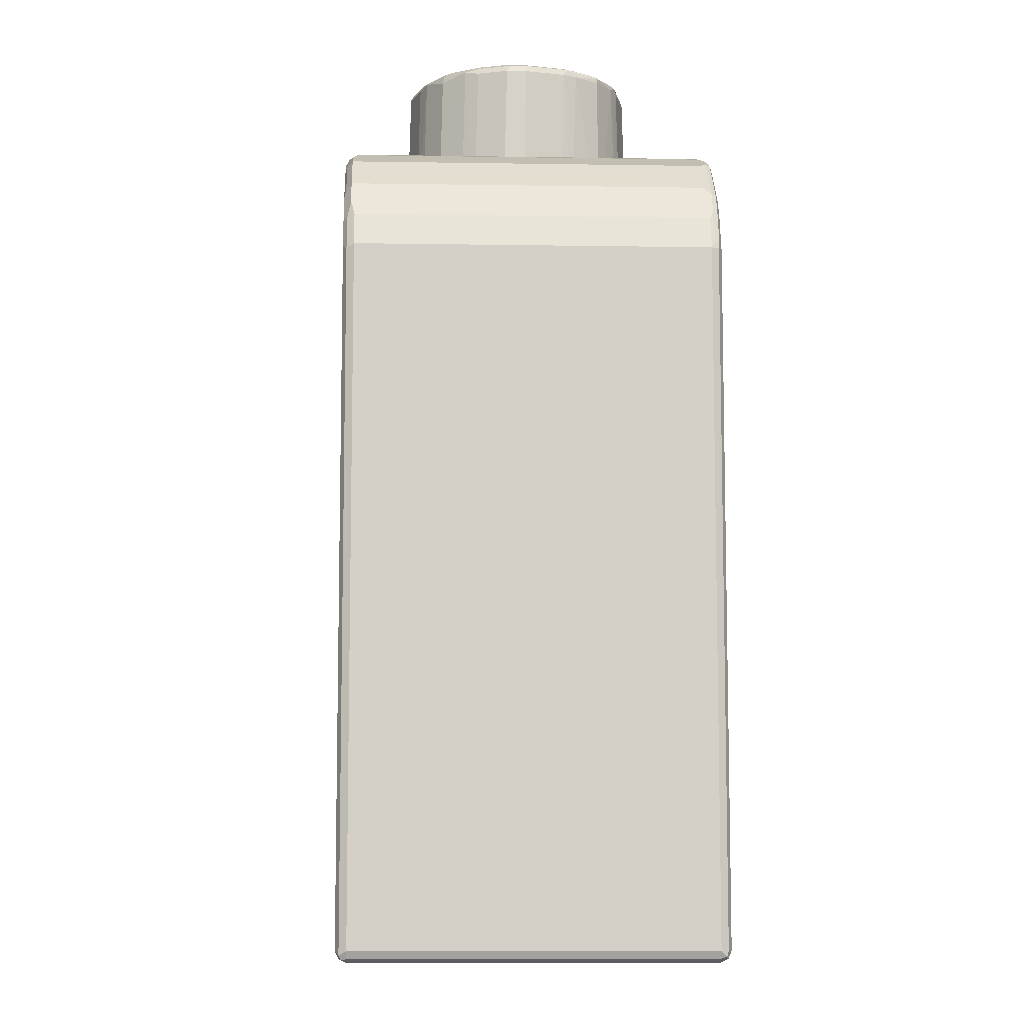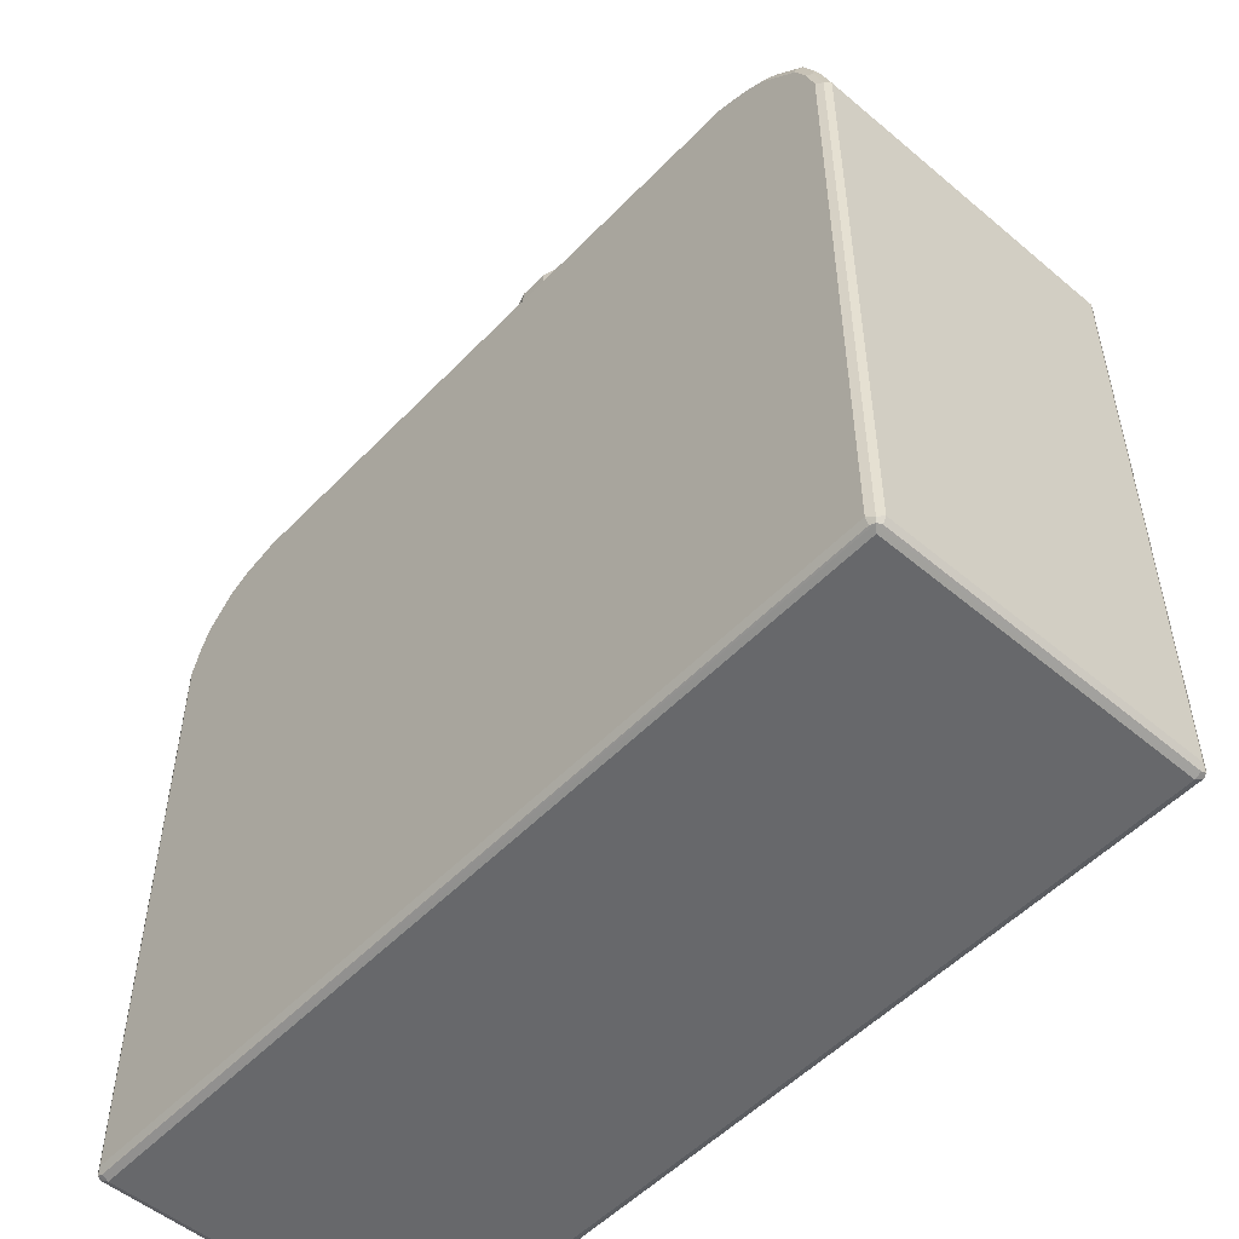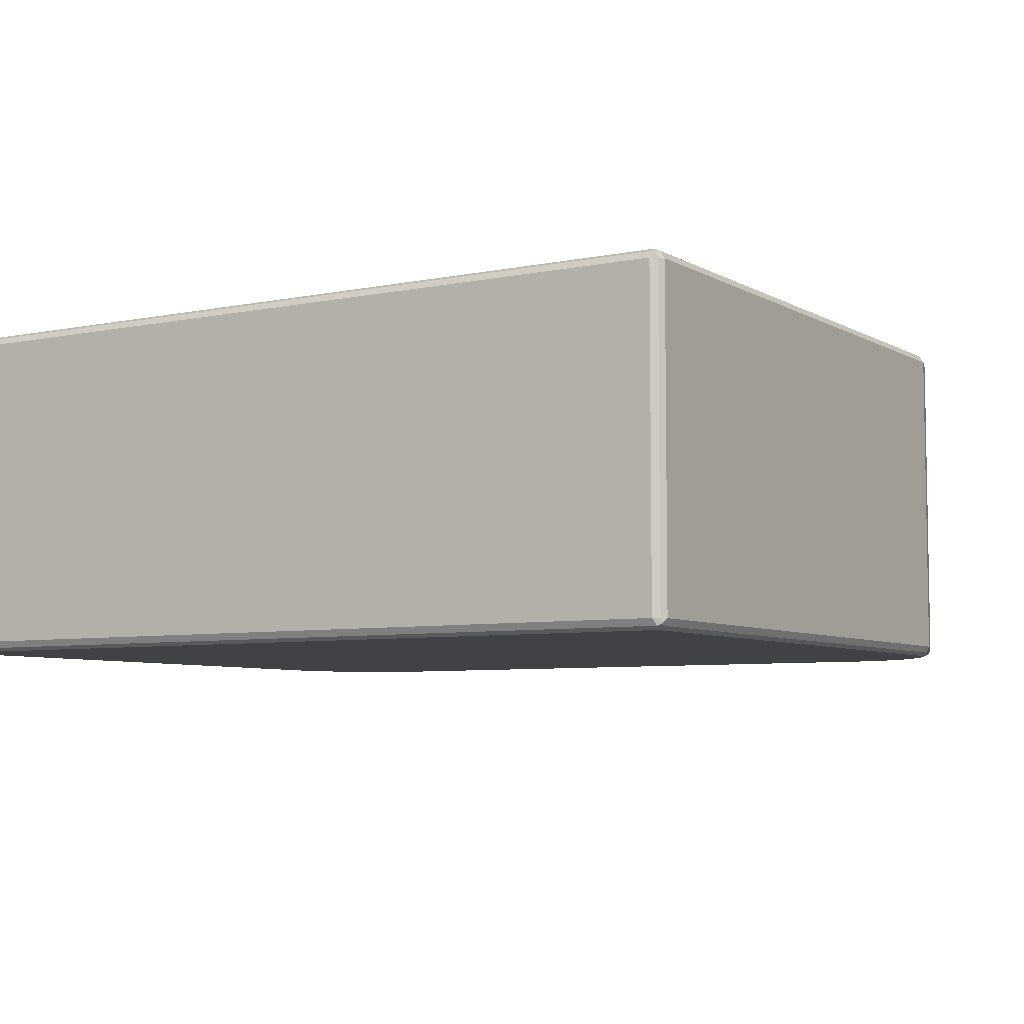
<metadata>
{"format":"obj","ext":"obj","renderer":"f3d","projection":"perspective","resolution":1024,"background":"white","views":[{"elev":-9.2,"azim":87.5,"up":"+Y"},{"elev":-52.4,"azim":47.8,"up":"+Y"},{"elev":-6.2,"azim":31.9,"up":"+Z"}]}
</metadata>
<code>
v -0.01644 0.4384 -0.1855
v -0.03289 0.4384 -0.1825
v -0.01494 0.6733 -0.1795
v -2.17e-05 0.4384 -0.1855
v -0.09274 0.4384 -0.1675
v -0.07479 0.6733 -0.1646
v -0.01494 0.6832 -0.1745
v 0.007472 0.6807 -0.1758
v -2.17e-05 0.6733 -0.1795
v 0.05982 0.6733 -0.1646
v 0.05982 0.4384 -0.1705
v -0.09472 0.6683 -0.1546
v -0.08475 0.6782 -0.1596
v -0.1376 0.4384 -0.1376
v -0.08228 0.6845 -0.1571
v -0.02243 0.6845 -0.172
v -0.01494 0.6882 -0.1646
v -2.17e-05 0.6832 -0.1745
v 0.06732 0.6807 -0.1608
v 0.07976 0.6733 -0.1546
v 0.07513 0.4384 -0.1621
v -0.1296 0.6782 -0.1296
v -0.1675 0.4384 -0.09274
v -0.1546 0.6683 -0.09472
v -0.1271 0.6845 -0.1271
v -0.1197 0.6882 -0.1197
v -0.07479 0.6882 -0.1496
v -2.17e-05 0.6882 -0.1646
v 0.05982 0.6832 -0.1596
v 0.07478 0.6845 -0.1515
v 0.1122 0.6807 -0.1309
v 0.1147 0.6733 -0.1296
v 0.1194 0.4384 -0.1325
v -0.1596 0.6782 -0.08475
v -0.1571 0.6845 -0.08228
v -0.1825 0.4384 -0.04784
v -0.1646 0.6733 -0.07479
v -0.1496 0.6882 -0.07479
v 0.05982 0.6882 -0.1496
v 0.1047 0.6882 -0.1197
v 0.1147 0.6832 -0.1247
v 0.1421 0.6807 -0.08601
v 0.1396 0.6733 -0.09472
v 0.1493 0.4384 -0.08768
v -0.1745 0.6782 -0.0399
v -0.172 0.6845 -0.03739
v -0.1646 0.6882 -0.02989
v -0.1855 0.4384 -0.03139
v -0.1795 0.6733 -0.02989
v 0.1346 0.6882 -0.07479
v 0.1346 0.6845 -0.09162
v 0.1446 0.6832 -0.07977
v 0.1496 0.6733 -0.07479
v 0.1496 0.4384 -0.08702
v -0.1745 0.6832 -0.02989
v -0.1646 0.6882 0.01493
v -0.1855 0.4384 0.01493
v -0.1795 0.6733 0.01493
v -0.1758 0.6807 0.02242
v 0.1496 0.6882 -0.01494
v 0.1596 0.6832 -0.01992
v 0.1646 0.6733 -0.01494
v 0.1706 0.4384 -0.01044
v 0.1556 0.4384 -0.07029
v -0.1745 0.6832 0.01493
v -0.1496 0.6882 0.05982
v -0.1705 0.4384 0.05982
v -0.1646 0.6733 0.05982
v -0.1608 0.6807 0.06732
v 0.1496 0.6882 0.01493
v 0.1596 0.6832 0.009947
v 0.1646 0.6733 0.01493
v 0.1706 0.4384 0.02093
v -0.1596 0.6832 0.05982
v -0.1515 0.6845 0.07478
v -0.1346 0.6882 0.08976
v -0.1556 0.4384 0.08976
v -0.1459 0.6807 0.09722
v -0.1365 0.6845 0.1047
v 0.1346 0.6882 0.05982
v 0.1546 0.6782 0.0349
v 0.1446 0.6832 0.05484
v 0.1421 0.6807 0.06732
v 0.1496 0.6733 0.05982
v 0.1556 0.4384 0.06582
v -0.1047 0.6882 0.1197
v -0.1472 0.4384 0.105
v -0.1396 0.6733 0.1097
v -0.1247 0.6733 0.1247
v -0.1215 0.6845 0.1197
v 0.1047 0.6882 0.1047
v 0.1321 0.6857 0.0723
v 0.1396 0.6782 0.07976
v 0.1451 0.4384 0.08527
v -0.1097 0.6832 0.1296
v -0.07479 0.6882 0.1346
v -0.1322 0.4384 0.12
v -0.1189 0.4384 0.1331
v -0.1176 0.4384 0.1343
v -0.08702 0.4384 0.1496
v -0.07479 0.6733 0.1496
v -0.1159 0.6807 0.1272
v 0.1122 0.6807 0.1122
v 0.05982 0.6882 0.1346
v 0.0723 0.6857 0.1321
v 0.1147 0.6683 0.1147
v 0.1202 0.4384 0.1202
v -0.07977 0.6832 0.1446
v -0.02989 0.6882 0.1496
v -0.07029 0.4384 0.1556
v -0.02543 0.4384 0.1706
v -0.02989 0.6733 0.1646
v -0.03488 0.6832 0.1596
v -0.08601 0.6807 0.1421
v 0.07976 0.6782 0.1396
v 0.01493 0.6882 0.1496
v 0.05484 0.6832 0.1446
v 0.06732 0.6807 0.1421
v 0.08527 0.4384 0.1451
v 0.02093 0.4384 0.1706
v 0.01493 0.6733 0.1646
v 0.009947 0.6832 0.1596
v 0.05982 0.6733 0.1496
v 0.06582 0.4384 0.1556
v 0.0349 0.6782 0.1546
v 0.1705 0.4384 0.02091
v 0.1705 0.4384 -0.01046
v 0.1556 0.4384 0.06583
v 0.4786 0.4338 0.2394
v 0.1556 0.4384 -0.07031
v 0.4786 0.4338 -0.2394
v 0.1451 0.4384 0.08525
v 0.4737 0.4289 0.2493
v 0.5236 0.4188 0.2394
v 0.1201 0.4384 0.1202
v 0.08519 0.4384 0.1451
v 0.06573 0.4384 0.1556
v 0.02088 0.4384 0.1705
v -0.4786 0.4338 0.2394
v 0.1495 0.4384 -0.08699
v 0 0.4384 -0.1855
v 0.0598 0.4384 -0.1705
v 0.07513 0.4384 -0.1621
v 0.1193 0.4384 -0.1325
v 0.1492 0.4384 -0.08769
v 0.5236 0.4188 -0.2394
v 0.4887 0.4289 -0.2443
v 0.4786 0.4289 -0.2493
v -0.4786 0.4338 -0.2394
v 0.4786 0.4188 0.2543
v 0.5236 0.4038 0.2543
v 0.5186 0.4139 0.2493
v 0.5435 0.4089 0.2443
v -0.4837 0.4289 0.2493
v 0.5735 0.3939 0.2443
v -0.02539 0.4384 0.1705
v -0.07024 0.4384 0.1556
v -0.08699 0.4384 0.1496
v -0.08764 0.4384 0.1493
v -0.1169 0.4384 0.1346
v -0.1175 0.4384 0.1343
v -0.1188 0.4384 0.1331
v -0.1322 0.4384 0.12
v -0.1472 0.4384 0.105
v -0.1556 0.4384 0.08973
v -0.1705 0.4384 0.0598
v -0.1855 0.4384 0.01494
v -0.5386 0.4188 0.2394
v -0.01637 0.4384 -0.1855
v 0.5735 0.3939 -0.2344
v 0.5335 0.4139 -0.2443
v 0.4861 0.4263 -0.2506
v 0.5311 0.4113 -0.2506
v 0.4786 0.4188 -0.2543
v -0.4786 0.4289 -0.2493
v -0.4861 0.4301 -0.2468
v -0.5386 0.4188 -0.2394
v -0.1855 0.4384 -0.03137
v -0.1825 0.4384 -0.04785
v -0.1675 0.4384 -0.09271
v -0.1376 0.4384 -0.1376
v -0.09266 0.4384 -0.1676
v -0.03286 0.4384 -0.1825
v -0.4786 0.4188 0.2543
v 0.5535 0.389 0.2543
v 0.561 0.3965 0.2468
v -0.5435 0.4139 0.2493
v -0.5386 0.4038 0.2543
v 0.581 0.3715 0.2518
v 0.6034 0.364 0.2443
v 0.566 0.3864 0.2518
v -0.5585 0.4089 0.2394
v 0.5784 0.384 -0.2443
v 0.5634 0.3989 -0.2443
v 0.6034 0.364 -0.2344
v 0.6234 0.3391 -0.2443
v 0.561 0.3965 -0.2506
v 0.5236 0.4038 -0.2543
v -0.4786 0.4188 -0.2543
v -0.5386 0.4139 -0.2493
v -0.546 0.4151 -0.2468
v -0.5585 0.4089 -0.2394
v 0.5984 0.3441 0.2543
v -0.5797 0.3965 0.2468
v -0.5735 0.3989 0.2493
v -0.5685 0.389 0.2543
v 0.6109 0.3415 0.2518
v 0.6183 0.349 0.2443
v -0.5759 0.4002 -0.2468
v -0.5884 0.3939 0.2394
v 0.6183 0.349 -0.2344
v 0.6234 0.3391 0.2344
v 0.6383 0.3091 -0.2443
v 0.6357 0.3067 -0.2506
v 0.6208 0.3366 -0.2506
v 0.6058 0.3516 -0.2506
v 0.5535 0.389 -0.2543
v -0.5386 0.4038 -0.2543
v -0.5535 0.4057 -0.2506
v 0.6133 0.3291 0.2543
v -0.5854 0.389 0.2506
v -0.6133 0.3441 0.2543
v 0.6234 0.3241 0.2493
v 0.6333 0.3192 0.2443
v -0.5834 0.3908 -0.2506
v -0.5884 0.3939 -0.2394
v -0.6183 0.364 0.2394
v 0.6383 0.3091 0.2344
v 0.6432 0.2992 -0.2394
v 0.6583 0.2543 -0.2394
v 0.6533 0.2642 -0.2443
v 0.6507 0.2618 -0.2506
v 0.6283 0.2992 -0.2543
v 0.6133 0.3291 -0.2543
v 0.5984 0.3441 -0.2543
v -0.5685 0.389 -0.2543
v 0.6283 0.2992 0.2543
v -0.6153 0.359 0.2506
v -0.6302 0.3291 0.2506
v -0.6283 0.3141 0.2543
v 0.6383 0.2942 0.2493
v 0.6583 0.2543 0.2394
v 0.6432 0.2992 0.2394
v -0.6133 0.3441 -0.2543
v -0.6133 0.3608 -0.2506
v -0.6183 0.364 -0.2394
v -0.6234 0.354 0.2394
v -0.6245 0.3516 0.2468
v 0.6583 -0.6732 -0.2394
v 0.6533 0.2543 -0.2493
v 0.6432 0.2543 -0.2543
v 0.6432 0.2543 0.2543
v -0.6395 0.3216 0.2468
v -0.6383 0.3141 0.2493
v -0.6432 0.2692 0.2543
v 0.6533 0.2494 0.2493
v 0.6583 -0.6732 0.2394
v -0.6283 0.3141 -0.2543
v -0.6383 0.3192 -0.2493
v -0.6234 0.349 -0.2493
v -0.6208 0.3553 -0.2468
v -0.6234 0.354 -0.2394
v -0.6383 0.3241 0.2394
v 0.6533 -0.6831 -0.2394
v 0.6544 -0.6807 -0.2468
v 0.6533 -0.6732 -0.2493
v 0.6432 -0.6732 -0.2543
v 0.6432 -0.6732 0.2543
v -0.6432 0.3141 0.2394
v -0.6583 0.2692 0.2394
v -0.6544 0.2767 0.2468
v -0.6533 0.2692 0.2493
v -0.6432 -0.6732 0.2543
v 0.6533 -0.6782 0.2493
v 0.6533 -0.6831 0.2394
v -0.6432 0.2692 -0.2543
v -0.6533 0.2743 -0.2493
v -0.6583 0.2692 -0.2394
v -0.6432 0.3141 -0.2394
v -0.6383 0.3241 -0.2394
v 0.6507 -0.6845 0.2468
v 0.6432 -0.6882 -0.2394
v 0.6482 -0.6831 -0.2493
v -0.6432 -0.6732 -0.2543
v 0.6432 -0.6831 0.2493
v -0.6507 -0.6807 0.2506
v -0.6583 -0.6732 0.2394
v -0.6533 -0.6732 0.2493
v -0.6533 -0.6683 -0.2493
v -0.6583 -0.6732 -0.2394
v 0.6432 -0.6882 0.2394
v -0.6432 -0.6831 0.2493
v -0.6432 -0.6882 0.2394
v -0.6432 -0.6882 -0.2394
v -0.6383 -0.6831 -0.2493
v -0.6507 -0.6807 -0.2468
v -0.6533 -0.6831 0.2443
v -0.6533 -0.6831 -0.2344
f 1 2 3
f 1 3 9
f 1 9 4
f 1 4 11
f 1 11 21
f 1 21 33
f 1 33 44
f 1 44 54
f 1 54 64
f 1 64 63
f 1 63 73
f 1 73 85
f 1 85 94
f 1 94 107
f 1 107 119
f 1 119 124
f 1 124 120
f 1 120 111
f 1 111 110
f 1 110 100
f 1 100 99
f 1 99 98
f 1 98 97
f 1 97 87
f 1 87 77
f 1 77 67
f 1 67 57
f 1 57 48
f 1 48 36
f 1 36 23
f 1 23 14
f 1 14 5
f 1 5 2
f 2 5 6
f 2 6 3
f 3 6 7
f 3 7 8
f 3 8 9
f 4 9 10
f 4 10 11
f 5 12 13
f 5 13 6
f 5 14 12
f 6 13 15
f 6 15 7
f 7 16 17
f 7 17 28
f 7 28 18
f 7 18 8
f 7 15 16
f 8 18 29
f 8 29 19
f 8 19 10
f 8 10 9
f 10 19 11
f 11 19 20
f 11 20 21
f 12 14 22
f 12 22 13
f 13 22 15
f 14 23 24
f 14 24 22
f 15 22 25
f 15 25 26
f 15 26 27
f 15 27 17
f 15 17 16
f 17 27 26
f 17 26 38
f 17 38 47
f 17 47 56
f 17 56 66
f 17 66 76
f 17 76 86
f 17 86 96
f 17 96 109
f 17 109 116
f 17 116 104
f 17 104 91
f 17 91 80
f 17 80 70
f 17 70 60
f 17 60 50
f 17 50 40
f 17 40 39
f 17 39 28
f 18 28 39
f 18 39 29
f 19 29 30
f 19 30 31
f 19 31 20
f 20 31 32
f 20 32 33
f 20 33 21
f 22 24 34
f 22 34 35
f 22 35 25
f 23 36 37
f 23 37 34
f 23 34 24
f 25 35 26
f 26 35 38
f 29 39 30
f 30 39 40
f 30 40 41
f 30 41 31
f 31 41 42
f 31 42 43
f 31 43 32
f 32 43 33
f 33 43 44
f 34 37 45
f 34 45 35
f 35 45 46
f 35 46 47
f 35 47 38
f 36 48 49
f 36 49 37
f 37 49 45
f 40 50 51
f 40 51 41
f 41 51 52
f 41 52 42
f 42 52 53
f 42 53 43
f 43 53 54
f 43 54 44
f 45 49 55
f 45 55 46
f 46 55 47
f 47 55 65
f 47 65 56
f 48 57 58
f 48 58 49
f 49 58 59
f 49 59 55
f 50 60 61
f 50 61 52
f 50 52 51
f 52 61 53
f 53 61 62
f 53 62 63
f 53 63 64
f 53 64 54
f 55 59 65
f 56 65 74
f 56 74 66
f 57 67 68
f 57 68 58
f 58 68 59
f 59 68 69
f 59 69 74
f 59 74 65
f 60 70 71
f 60 71 61
f 61 71 72
f 61 72 62
f 62 72 73
f 62 73 63
f 66 75 79
f 66 79 76
f 66 74 75
f 67 69 68
f 67 77 69
f 69 77 78
f 69 78 79
f 69 79 75
f 69 75 74
f 70 80 82
f 70 82 71
f 71 81 72
f 71 82 83
f 71 83 81
f 72 81 84
f 72 84 73
f 73 84 85
f 76 79 86
f 77 87 88
f 77 88 78
f 78 88 79
f 79 88 89
f 79 89 90
f 79 90 86
f 80 91 92
f 80 92 82
f 81 83 84
f 82 92 83
f 83 92 93
f 83 93 84
f 84 93 85
f 85 93 94
f 86 95 108
f 86 108 96
f 86 90 95
f 87 97 88
f 88 97 89
f 89 97 98
f 89 98 99
f 89 99 100
f 89 100 101
f 89 101 102
f 89 102 90
f 90 102 95
f 91 103 92
f 91 104 105
f 91 105 103
f 92 103 93
f 93 103 106
f 93 106 107
f 93 107 94
f 95 102 114
f 95 114 108
f 96 108 113
f 96 113 109
f 100 110 101
f 101 110 111
f 101 111 112
f 101 112 113
f 101 113 108
f 101 108 114
f 101 114 102
f 103 105 115
f 103 115 106
f 104 116 122
f 104 122 117
f 104 117 105
f 105 117 118
f 105 118 115
f 106 115 107
f 107 115 119
f 109 113 122
f 109 122 116
f 111 120 121
f 111 121 112
f 112 121 122
f 112 122 113
f 115 118 123
f 115 123 124
f 115 124 119
f 117 122 118
f 118 122 125
f 118 125 123
f 120 124 123
f 120 123 121
f 121 123 125
f 121 125 122
f 126 127 130
f 126 130 140
f 126 140 145
f 126 145 144
f 126 144 143
f 126 143 142
f 126 142 141
f 126 141 169
f 126 169 183
f 126 183 182
f 126 182 181
f 126 181 180
f 126 180 179
f 126 179 178
f 126 178 167
f 126 167 166
f 126 166 165
f 126 165 164
f 126 164 163
f 126 163 162
f 126 162 161
f 126 161 160
f 126 160 159
f 126 159 158
f 126 158 157
f 126 157 156
f 126 156 138
f 126 138 137
f 126 137 136
f 126 136 135
f 126 135 132
f 126 132 128
f 126 128 129
f 126 129 131
f 126 131 127
f 127 131 130
f 128 132 129
f 129 133 134
f 129 134 146
f 129 146 131
f 129 132 135
f 129 135 136
f 129 136 137
f 129 137 138
f 129 138 156
f 129 156 139
f 129 139 154
f 129 154 133
f 130 131 140
f 131 141 142
f 131 142 143
f 131 143 144
f 131 144 145
f 131 145 140
f 131 146 147
f 131 147 148
f 131 148 175
f 131 175 149
f 131 149 169
f 131 169 141
f 133 150 151
f 133 151 152
f 133 152 153
f 133 153 134
f 133 154 184
f 133 184 150
f 134 153 155
f 134 155 170
f 134 170 146
f 139 156 157
f 139 157 158
f 139 158 159
f 139 159 160
f 139 160 161
f 139 161 162
f 139 162 163
f 139 163 164
f 139 164 165
f 139 165 166
f 139 166 167
f 139 167 178
f 139 178 149
f 139 149 177
f 139 177 168
f 139 168 154
f 146 170 171
f 146 171 147
f 147 172 148
f 147 171 173
f 147 173 172
f 148 172 174
f 148 174 199
f 148 199 175
f 149 175 176
f 149 176 201
f 149 201 177
f 149 178 179
f 149 179 180
f 149 180 181
f 149 181 182
f 149 182 183
f 149 183 169
f 150 184 188
f 150 188 206
f 150 206 222
f 150 222 240
f 150 240 255
f 150 255 273
f 150 273 268
f 150 268 252
f 150 252 237
f 150 237 220
f 150 220 203
f 150 203 185
f 150 185 151
f 151 185 152
f 152 185 153
f 153 185 186
f 153 186 155
f 154 168 187
f 154 187 188
f 154 188 184
f 155 189 190
f 155 190 195
f 155 195 170
f 155 186 185
f 155 185 191
f 155 191 189
f 168 177 202
f 168 202 192
f 168 192 187
f 170 193 194
f 170 194 171
f 170 195 196
f 170 196 193
f 171 194 197
f 171 197 173
f 172 173 198
f 172 198 174
f 173 197 217
f 173 217 198
f 174 198 217
f 174 217 235
f 174 235 234
f 174 234 233
f 174 233 251
f 174 251 267
f 174 267 284
f 174 284 276
f 174 276 258
f 174 258 244
f 174 244 236
f 174 236 218
f 174 218 199
f 175 199 218
f 175 218 200
f 175 200 201
f 175 201 176
f 177 201 202
f 185 203 189
f 185 189 191
f 187 192 204
f 187 204 205
f 187 205 206
f 187 206 188
f 189 203 220
f 189 220 207
f 189 207 208
f 189 208 190
f 190 208 211
f 190 211 195
f 192 202 209
f 192 209 210
f 192 210 204
f 193 197 194
f 193 196 197
f 195 211 196
f 196 211 208
f 196 208 212
f 196 212 228
f 196 228 213
f 196 213 214
f 196 214 215
f 196 215 216
f 196 216 197
f 197 216 235
f 197 235 217
f 200 218 219
f 200 219 201
f 201 219 225
f 201 225 209
f 201 209 202
f 204 210 221
f 204 221 205
f 205 221 206
f 206 221 222
f 207 220 208
f 208 220 223
f 208 223 241
f 208 241 224
f 208 224 212
f 209 225 226
f 209 226 210
f 210 226 246
f 210 246 227
f 210 227 221
f 212 224 228
f 213 228 243
f 213 243 229
f 213 229 230
f 213 230 231
f 213 231 232
f 213 232 214
f 214 232 251
f 214 251 233
f 214 233 234
f 214 234 215
f 215 234 235
f 215 235 216
f 218 236 225
f 218 225 219
f 220 237 241
f 220 241 223
f 221 227 238
f 221 238 222
f 222 238 239
f 222 239 240
f 224 241 242
f 224 242 243
f 224 243 228
f 225 244 245
f 225 245 246
f 225 246 226
f 225 236 244
f 227 246 262
f 227 262 247
f 227 247 248
f 227 248 238
f 229 243 242
f 229 242 230
f 230 242 257
f 230 257 249
f 230 249 266
f 230 266 250
f 230 250 231
f 231 250 232
f 232 250 251
f 237 252 256
f 237 256 241
f 238 248 239
f 239 248 253
f 239 253 254
f 239 254 240
f 240 254 272
f 240 272 255
f 241 256 242
f 242 256 274
f 242 274 257
f 244 258 259
f 244 259 260
f 244 260 245
f 245 260 261
f 245 261 246
f 246 261 260
f 246 260 262
f 247 262 280
f 247 280 263
f 247 263 248
f 248 263 253
f 249 257 275
f 249 275 264
f 249 264 265
f 249 265 266
f 250 266 267
f 250 267 251
f 252 268 274
f 252 274 256
f 253 263 269
f 253 269 270
f 253 270 271
f 253 271 272
f 253 272 254
f 255 272 288
f 255 288 273
f 257 274 275
f 258 276 277
f 258 277 259
f 259 277 278
f 259 278 279
f 259 279 280
f 259 280 262
f 259 262 260
f 263 280 279
f 263 279 269
f 264 281 282
f 264 282 265
f 264 275 281
f 265 282 283
f 265 283 266
f 266 283 267
f 267 283 295
f 267 295 284
f 268 285 281
f 268 281 274
f 268 273 286
f 268 286 285
f 269 279 278
f 269 278 270
f 270 272 271
f 270 278 290
f 270 290 287
f 270 287 288
f 270 288 272
f 273 288 286
f 274 281 275
f 276 284 289
f 276 289 277
f 277 289 290
f 277 290 278
f 281 291 282
f 281 285 292
f 281 292 293
f 281 293 291
f 282 291 293
f 282 293 294
f 282 294 295
f 282 295 283
f 284 295 296
f 284 296 289
f 285 286 292
f 286 288 297
f 286 297 293
f 286 293 292
f 287 297 288
f 287 290 298
f 287 298 297
f 289 296 290
f 290 296 298
f 293 297 298
f 293 298 294
f 294 298 296
f 294 296 295

</code>
